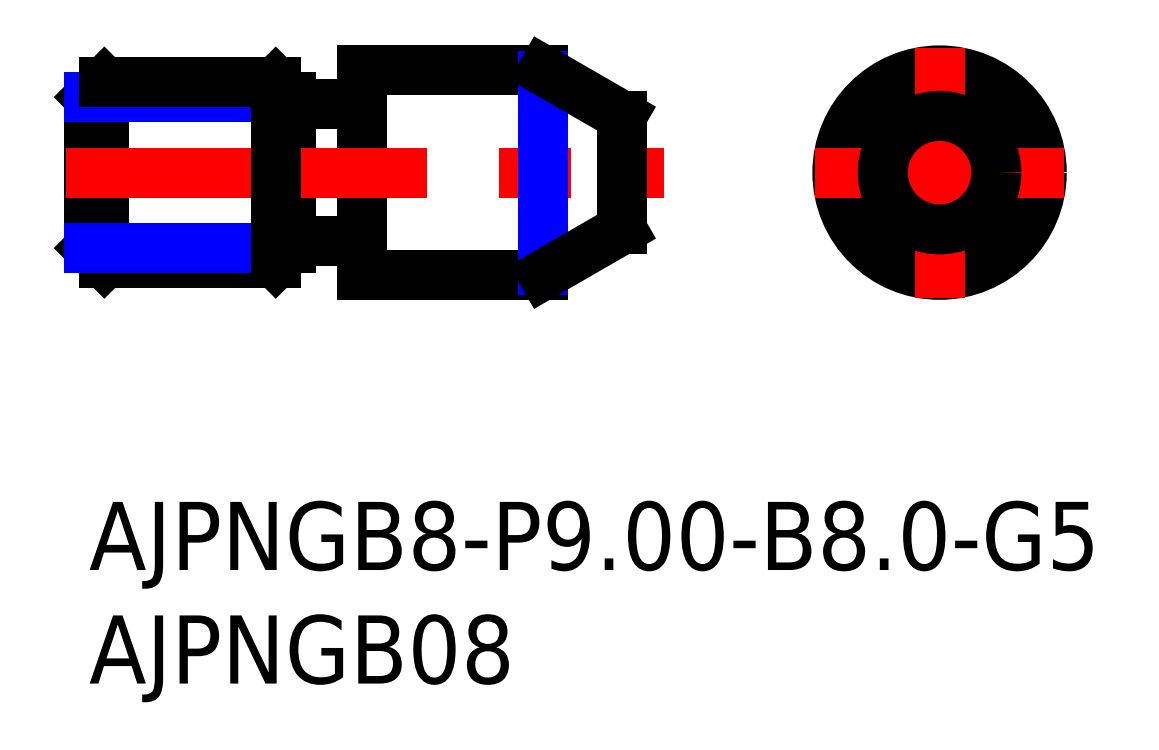
<metadata>
{"format":"dxf","ext":"dxf","renderer":"ezdxf+matplotlib","layout":"modelspace","background":"white","min_lineweight":24,"dpi":150}
</metadata>
<code>
0
SECTION
2
ENTITIES
0
INSERT
8
MSM_CONTINUOUS
2
*U16
10
0
20
0
30
0
0
INSERT
8
MSM_CONTINUOUS
2
*U17
10
0
20
0
30
0
0
LINE
8
MSM_CONTINUOUS
10
0
20
17.82
30
0
11
0
21
11.18
31
0
0
LINE
8
MSM_CONTINUOUS
10
0
20
17.82
30
0
11
0.6765
21
18.5
31
0
0
LINE
8
MSM_CONTINUOUS
10
0.6765
20
18.5
30
0
11
0.6765
21
10.5
31
0
0
LINE
8
MSM_CONTINUOUS
10
0.6765
20
10.5
30
0
11
0
21
11.18
31
0
0
LINE
8
MSM_CONTINUOUS
10
8.9
20
17.82
30
0
11
8.224
21
18.5
31
0
0
LINE
8
MSM_CONTINUOUS
10
8.224
20
10.5
30
0
11
8.9
21
11.18
31
0
0
LINE
8
MSM_NARROW
10
8.9
20
17.82
30
0
11
0
21
17.82
31
0
0
LINE
8
MSM_CONTINUOUS
10
8.224
20
10.5
30
0
11
0.6765
21
10.5
31
0
0
LINE
8
MSM_CONTINUOUS
10
8.224
20
18.5
30
0
11
0.6765
21
18.5
31
0
0
LINE
8
MSM_NARROW
10
8.9
20
11.18
30
0
11
0
21
11.18
31
0
0
LINE
8
MSM_CONTINUOUS
10
8.9
20
17.5
30
0
11
11.8
21
17.5
31
0
0
LINE
8
MSM_CONTINUOUS
10
8.9
20
11.5
30
0
11
11.8
21
11.5
31
0
0
LINE
8
MSM_CONTINUOUS
10
8.9
20
17.82
30
0
11
8.9
21
11.18
31
0
0
ARC
8
MSM_CONTINUOUS
10
11.8
20
17.7
30
0
40
0.2
50
270
51
0
0
ARC
8
MSM_CONTINUOUS
10
11.8
20
11.3
30
0
40
0.2
50
0
51
90
0
LINE
8
MSM_CONTINUOUS
10
20
20
10
30
0
11
12
21
10
31
0
0
LINE
8
MSM_CONTINUOUS
10
20
20
19
30
0
11
12
21
19
31
0
0
LINE
8
MSM_CONTINUOUS
10
12
20
19
30
0
11
12
21
10
31
0
0
CIRCLE
8
MSM_CONTINUOUS
10
37.46
20
14.5
30
0
40
4.5
0
LINE
8
MSM_CENTER
10
31.96
20
14.5
30
0
11
42.96
21
14.5
31
0
0
LINE
8
MSM_CENTER
10
37.46
20
20
30
0
11
37.46
21
9
31
0
0
LINE
8
MSM_CENTER
10
-1
20
14.5
30
0
11
25.33
21
14.5
31
0
0
LINE
8
MSM_NARROW
10
20
20
18.77
30
0
11
20
21
10.22
31
0
0
LINE
8
MSM_CONTINUOUS
10
20
20
19
30
0
11
23.46
21
17
31
0
0
LINE
8
MSM_CONTINUOUS
10
20
20
10
30
0
11
23.46
21
12
31
0
0
LINE
8
MSM_CONTINUOUS
10
23.46
20
17
30
0
11
23.46
21
12
31
0
0
CIRCLE
8
MSM_CONTINUOUS
10
37.46
20
14.5
30
0
40
2.5
0
LINE
8
MSM_CONTINUOUS
10
8.224
20
18.5
30
0
11
8.224
21
10.5
31
0
0
ENDSEC
0
EOF

</code>
